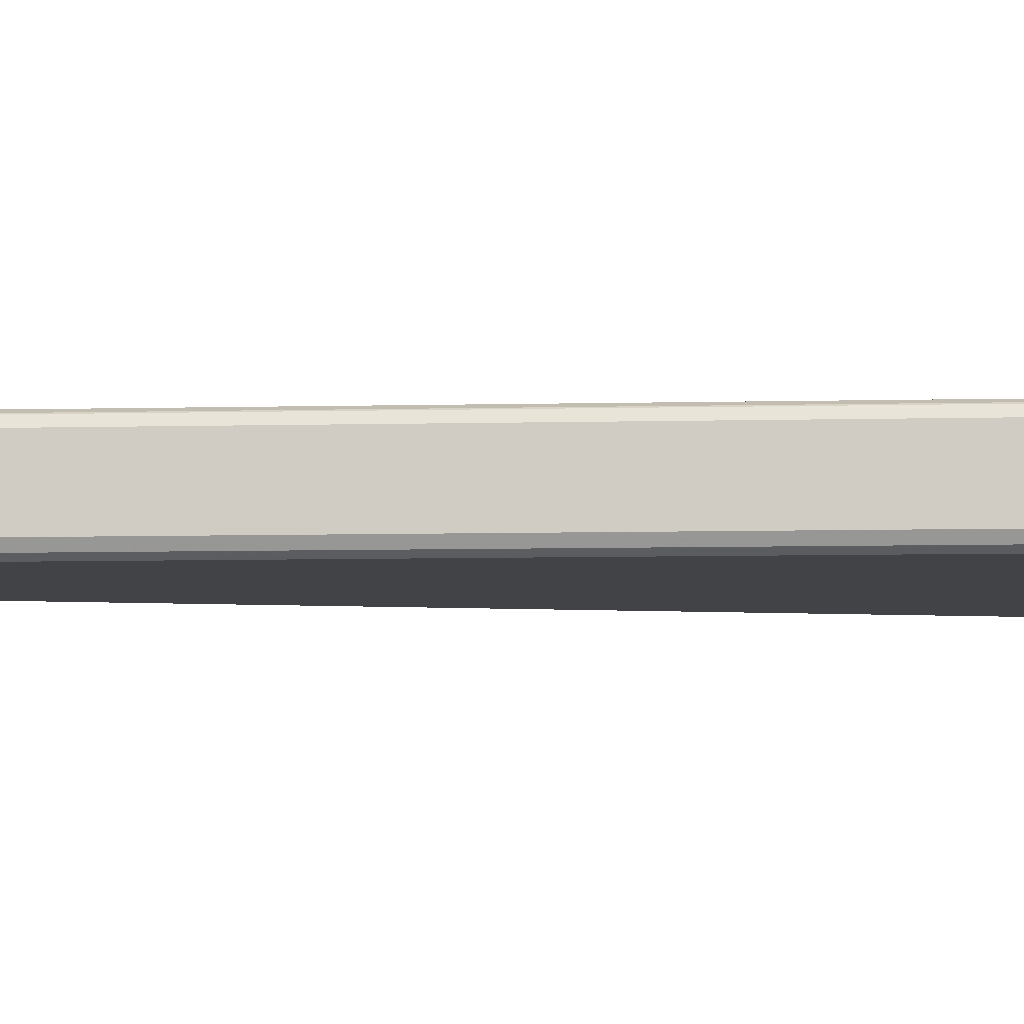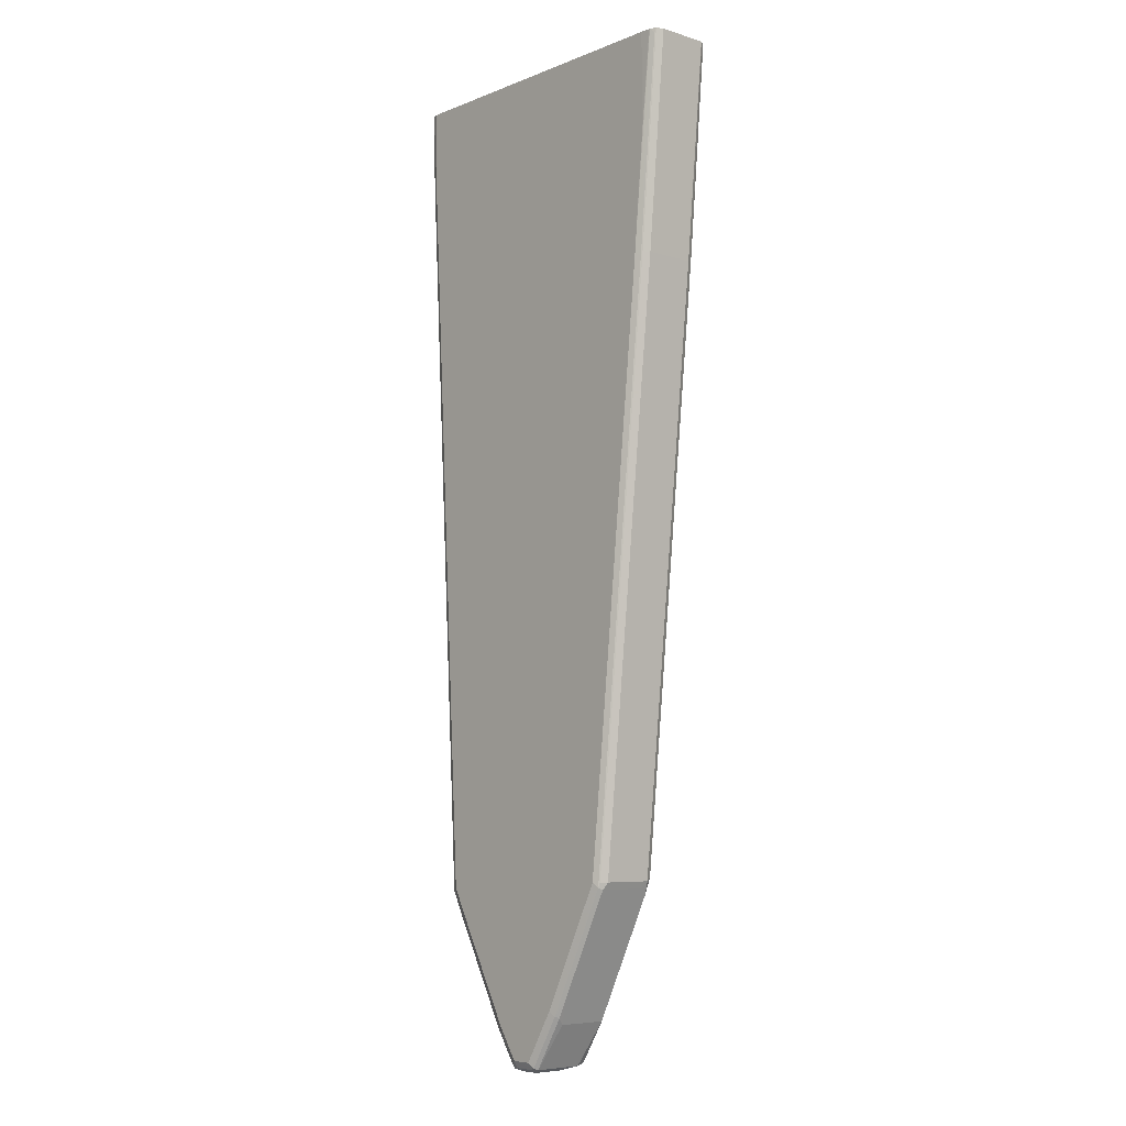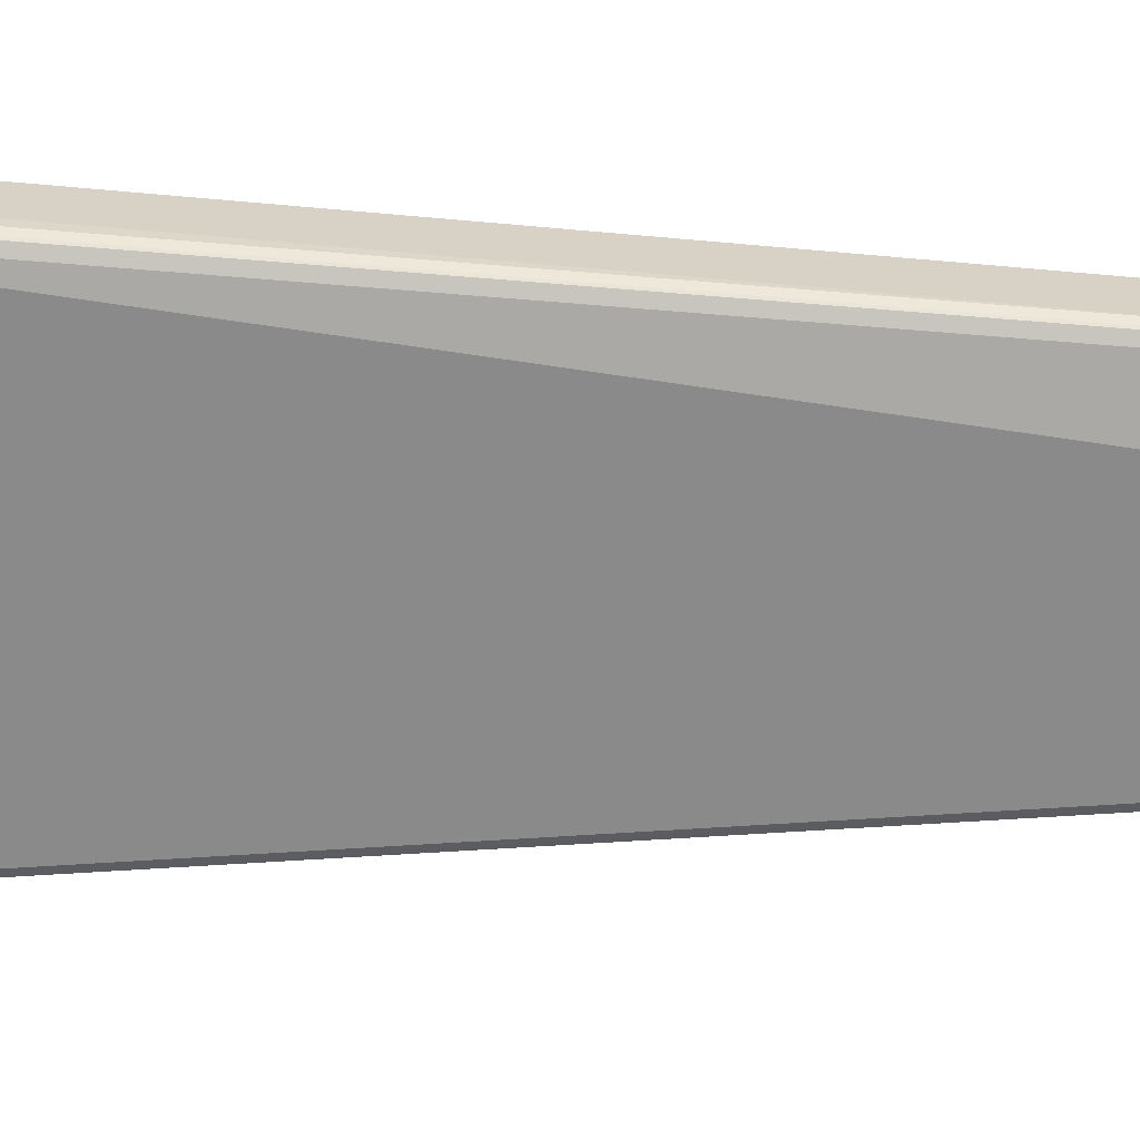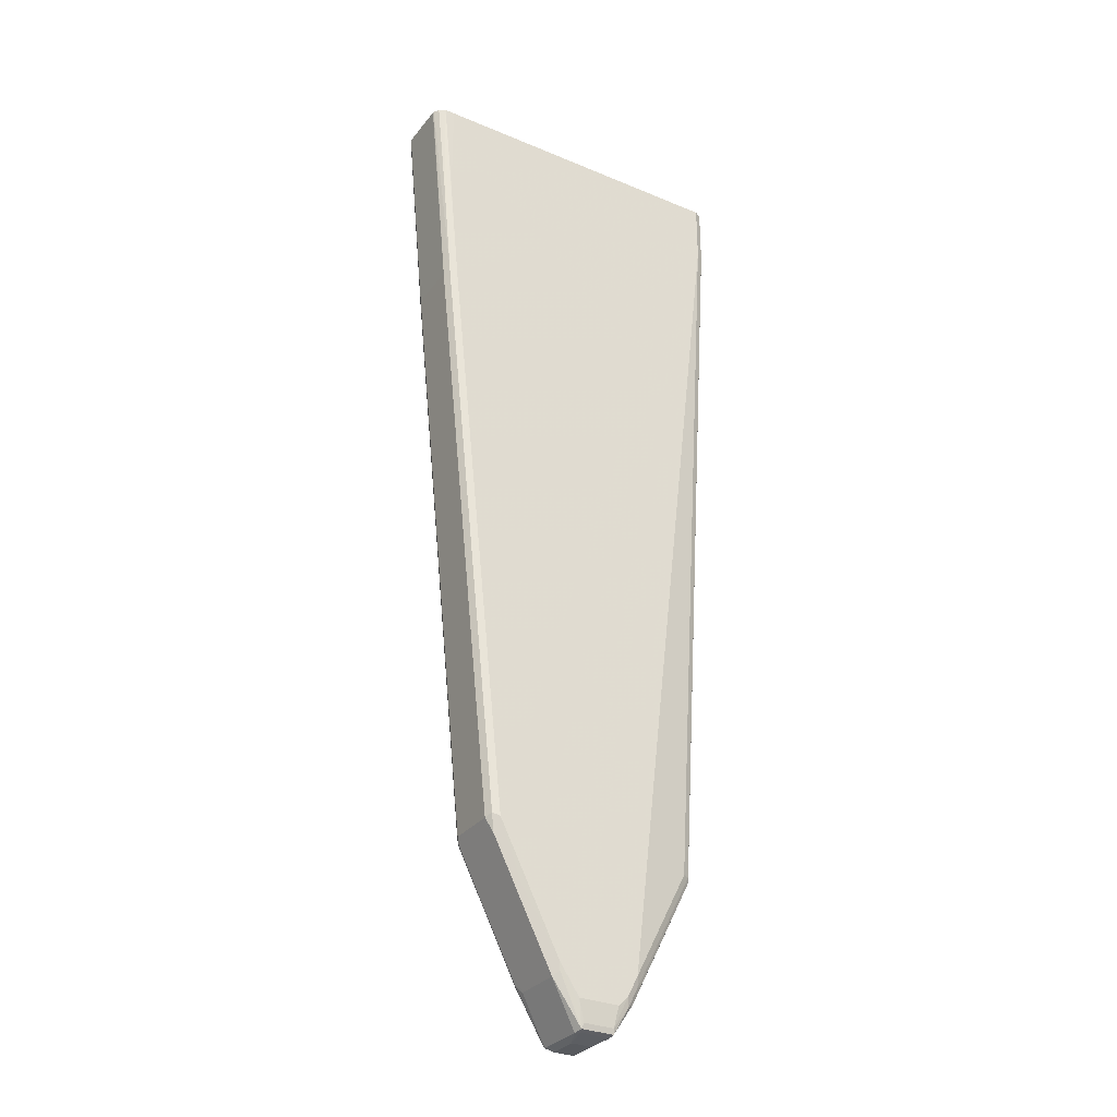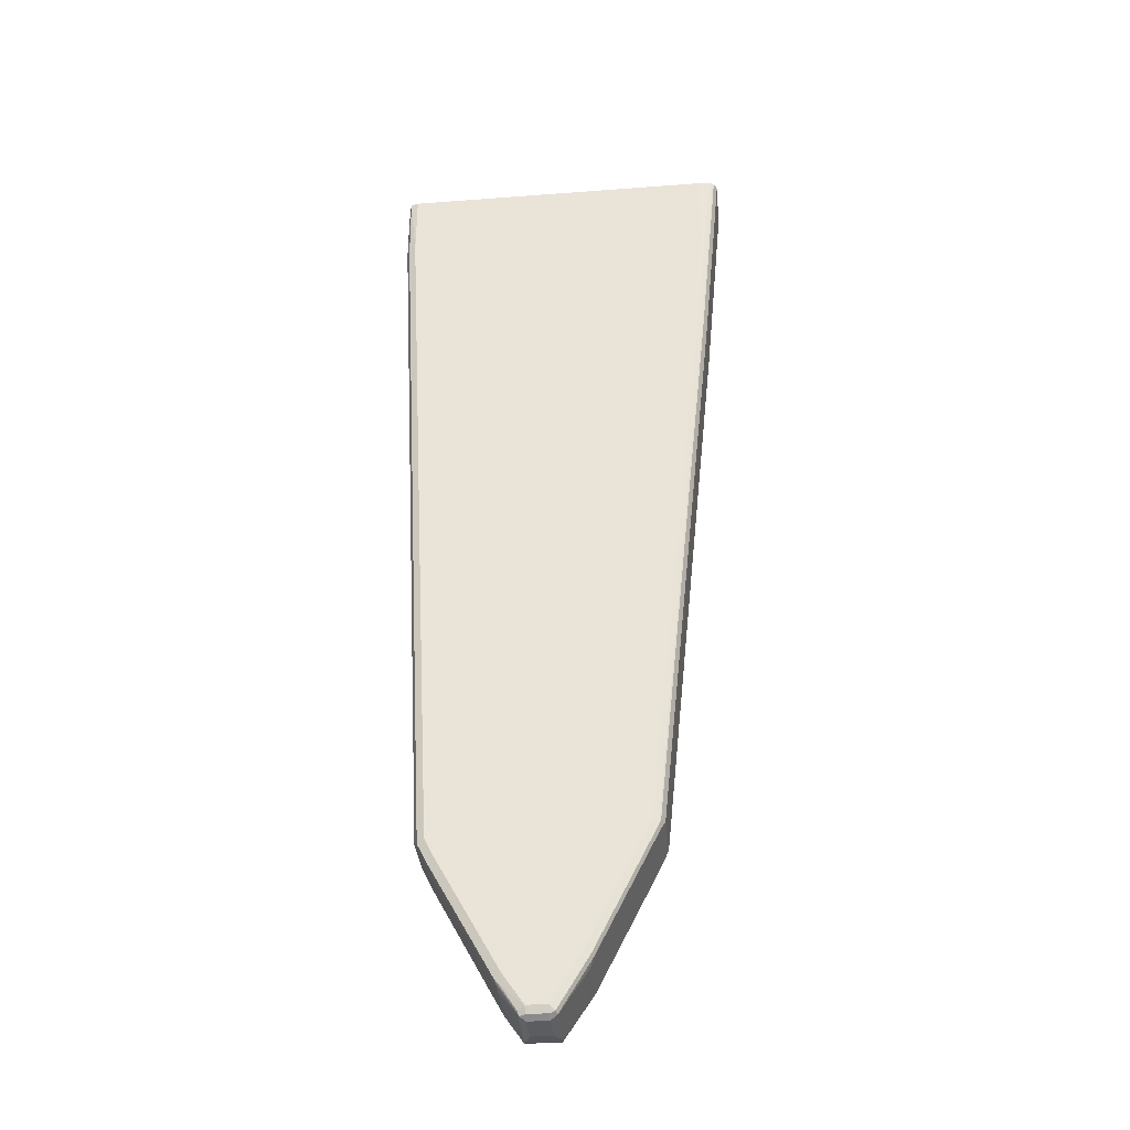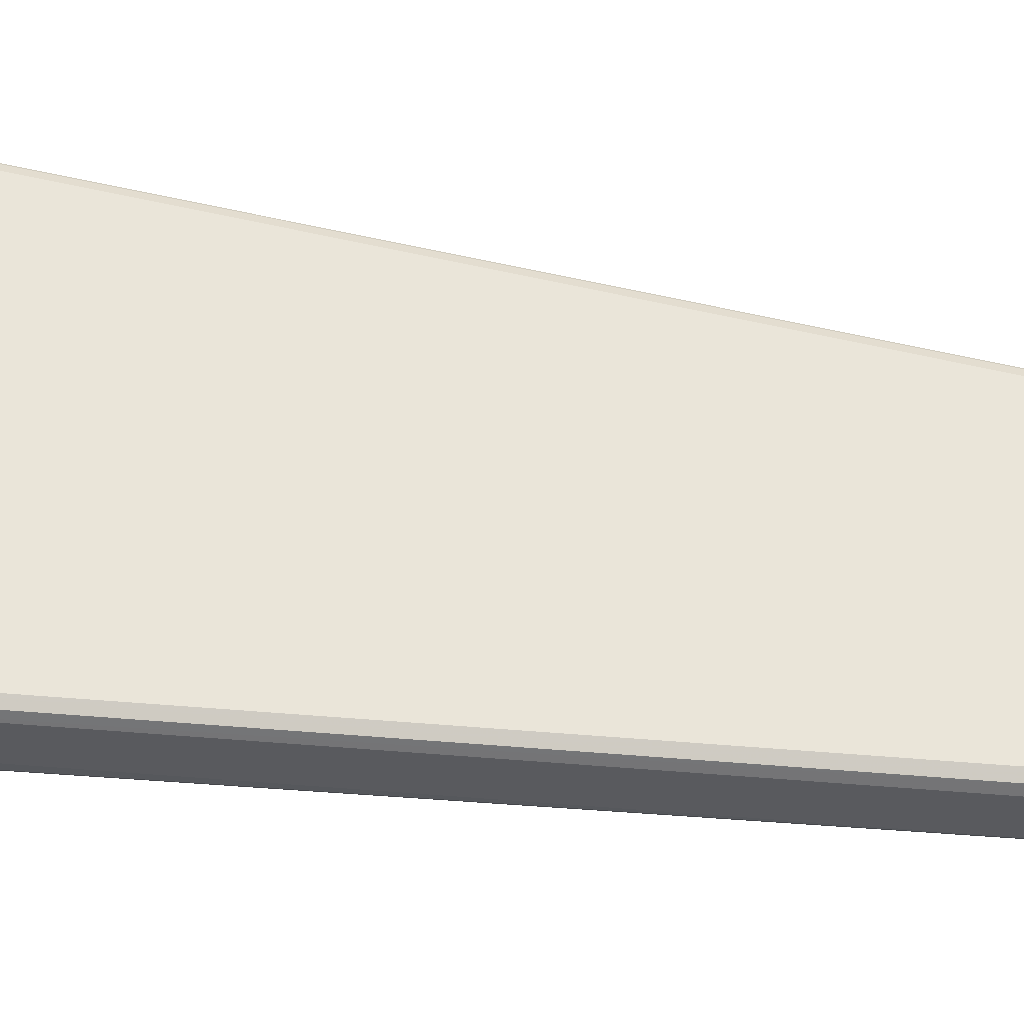
<metadata>
{"format":"obj","ext":"obj","renderer":"f3d","projection":"perspective","resolution":1024,"background":"white","views":[{"elev":-7.3,"azim":-91.9,"up":"+Y"},{"elev":-6.8,"azim":-131.6,"up":"+Z"},{"elev":-63.4,"azim":87.9,"up":"+Y"},{"elev":-30.8,"azim":-31.0,"up":"+Z"},{"elev":-36.9,"azim":-174.4,"up":"+Z"},{"elev":58.5,"azim":97.8,"up":"+Y"}]}
</metadata>
<code>
v 0.1973 0.02819 0.04628
v 0.195 0.0353 0.04628
v 0.1973 -0.01879 0.04628
v 0.1973 0.02819 -0.0188
v 0.1879 0.03759 0.04628
v 0.1942 0.03445 -0.02201
v 0.1879 0.03759 -0.0188
v 0.1942 -0.02506 0.04628
v 0.1973 -0.01879 -0.009441
v 0.1973 -0.009396 -0.0188
v 0.1597 0.02819 -0.7048
v 0.1566 0.03445 -0.7079
v -0.1034 0.03759 0.04628
v 0.1503 0.03759 -0.7048
v 0.1879 -0.02819 0.04628
v 0.1942 -0.02506 -0.009441
v 0.195 -0.02349 -0.01417
v 0.1574 -0.01409 -0.7094
v 0.1597 -0.009396 -0.7048
v 0.1472 0.02819 -0.7298
v 0.1456 0.03289 -0.7306
v 0.155 0.03289 -0.7118
v 0.1472 0.03445 -0.7267
v -0.1128 0.03732 0.04628
v -0.1034 0.03759 -0.04707
v 0.141 0.03759 -0.7235
v -0.1034 -0.02819 0.04628
v 0.1879 -0.02819 -0.009441
v 0.1566 -0.01566 -0.7048
v 0.101 -0.02349 -0.8128
v 0.148 -0.01409 -0.7282
v 0.1472 -0.009396 -0.7298
v 0.1441 0.02819 -0.7361
v 0.08925 0.03289 -0.834
v 0.09081 0.03445 -0.8301
v 0.08456 0.03759 -0.8269
v -0.1135 0.03724 0.04628
v -0.09395 0.03759 -0.1504
v -0.1126 -0.02805 0.04628
v -0.1034 -0.02819 -0.04707
v 0.09397 -0.02819 -0.8081
v 0.1503 -0.01879 -0.7048
v 0.1002 -0.02506 -0.8081
v 0.09512 -0.02584 -0.8175
v 0.09159 -0.02349 -0.8317
v 0.1441 -0.009396 -0.7361
v 0.08769 0.02819 -0.8394
v 0.07048 0.03289 -0.8622
v 0.07204 0.03445 -0.8582
v 0.08456 0.03524 -0.8375
v 0.06576 0.03759 -0.8551
v -0.1174 0.03524 0.04227
v -0.1188 0.03457 0.04628
v -0.09866 0.03524 -0.1551
v -0.03759 0.03759 -0.6953
v -0.1135 -0.02748 0.04628
v -0.1096 -0.02506 -0.04386
v -0.1002 -0.02506 -0.1473
v -0.09395 -0.02819 -0.1504
v 0.08456 -0.02819 -0.8269
v 0.08572 -0.02584 -0.8363
v 0.07282 -0.02349 -0.8598
v 0.08769 -0.01879 -0.8394
v 0.07204 0.02819 -0.8614
v 0.07204 -0.01879 -0.8614
v 0.06576 4.6e-06 -0.8646
v 0.06576 0.02819 -0.8646
v 0.04698 0.02819 -0.8646
v 0.04698 0.03445 -0.8614
v 0.06576 0.03445 -0.8614
v 0.04226 0.03524 -0.8598
v 0.04698 0.03759 -0.8551
v -0.119 0.0341 0.04628
v -0.1002 0.03445 -0.1504
v -0.04227 0.03524 -0.7001
v -0.009377 0.03759 -0.7518
v -0.1183 -0.02429 0.04628
v -0.1214 -0.01949 0.04628
v -0.1034 -0.01879 -0.1504
v -0.04384 -0.02506 -0.6922
v -0.03759 -0.02819 -0.6953
v 0.07516 -0.02819 -0.8363
v 0.07204 -0.02506 -0.8551
v 0.04226 -0.02349 -0.8598
v 0.04383 -0.01879 -0.8614
v 0.04698 4.6e-06 -0.8646
v 0.0407 0.03132 -0.8614
v 0.01412 0.03524 -0.8128
v 0.0188 0.03759 -0.8081
v -0.1218 0.02854 0.04628
v -0.04384 0.03445 -0.6953
v -0.1034 0.02819 -0.1504
v -0.02347 0.03524 -0.7377
v -0.04384 0.03132 -0.7017
v -0.1218 -0.01844 0.04628
v -0.04696 -0.01879 -0.6953
v -0.04071 -0.02193 -0.7079
v -0.01566 -0.02506 -0.7487
v -0.009377 -0.02819 -0.7518
v 0.03761 -0.02819 -0.8363
v 0.04383 -0.02506 -0.8551
v 0.0407 -0.01566 -0.8614
v 0.03914 -0.02662 -0.8441
v 0.0188 -0.02819 -0.8081
v 0.02036 -0.02662 -0.816
v 0.01568 -0.02193 -0.8207
v 0.01568 0.02506 -0.8207
v 0.01255 0.03132 -0.8144
v 0.00315 0.03132 -0.7956
v -0.04696 0.02819 -0.6953
v -0.04384 -0.01566 -0.7017
v -0.03131 -0.02193 -0.7267
v 0.00315 -0.01566 -0.7956
f 1 2 5
f 55 93 75
f 56 77 57
f 57 77 78
f 57 78 58
f 58 78 79
f 58 79 96
f 58 96 80
f 58 80 81
f 58 81 59
f 60 83 61
f 61 83 62
f 55 76 93
f 62 83 101
f 62 84 85
f 62 85 65
f 62 65 63
f 65 85 86
f 65 86 66
f 66 86 68
f 66 68 67
f 68 87 71
f 68 71 69
f 68 86 102
f 68 102 87
f 62 101 84
f 69 71 70
f 54 91 74
f 54 55 75
f 39 59 40
f 41 60 61
f 41 61 44
f 41 44 43
f 45 61 62
f 45 62 63
f 45 63 46
f 47 63 65
f 47 65 64
f 47 64 48
f 48 64 65
f 54 75 91
f 48 65 66
f 48 67 68
f 48 68 69
f 48 69 70
f 48 70 51
f 48 51 49
f 49 51 50
f 51 70 71
f 51 71 72
f 52 54 53
f 53 54 74
f 53 74 73
f 48 66 67
f 39 58 59
f 71 87 108
f 71 88 89
f 87 102 106
f 87 106 107
f 88 108 109
f 88 109 93
f 91 94 110
f 93 109 94
f 94 111 96
f 94 96 110
f 94 109 113
f 94 113 111
f 96 111 97
f 87 107 108
f 97 111 112
f 98 112 106
f 98 106 105
f 98 105 104
f 98 104 99
f 100 103 101
f 100 104 103
f 106 113 109
f 106 109 107
f 106 112 111
f 106 111 113
f 107 109 108
f 97 112 98
f 71 108 88
f 85 102 86
f 84 105 106
f 71 89 72
f 73 74 90
f 74 91 110
f 74 110 92
f 74 92 90
f 75 93 94
f 75 94 91
f 76 89 88
f 76 88 93
f 78 95 79
f 79 95 90
f 84 106 102
f 79 90 92
f 79 110 96
f 80 96 97
f 80 97 81
f 81 97 98
f 81 98 99
f 82 100 101
f 82 101 83
f 84 102 85
f 84 101 103
f 84 103 104
f 84 104 105
f 79 92 110
f 39 57 58
f 60 82 83
f 38 55 54
f 5 7 14
f 5 14 26
f 5 26 36
f 5 36 51
f 5 51 72
f 5 72 89
f 5 89 76
f 5 76 55
f 5 55 38
f 5 38 25
f 5 25 13
f 4 12 6
f 6 12 7
f 8 15 28
f 8 28 16
f 9 16 17
f 9 17 18
f 9 18 19
f 9 19 10
f 11 19 32
f 11 32 20
f 11 20 21
f 11 21 22
f 11 22 12
f 7 12 14
f 12 22 21
f 4 11 12
f 4 10 19
f 1 5 13
f 1 13 24
f 1 24 37
f 1 37 53
f 1 53 73
f 1 73 90
f 1 90 95
f 1 95 78
f 1 78 77
f 1 77 56
f 1 56 39
f 4 19 11
f 1 39 27
f 1 15 8
f 1 8 3
f 39 56 57
f 1 9 10
f 1 10 4
f 1 4 2
f 2 4 6
f 2 6 7
f 2 7 5
f 3 8 16
f 3 16 9
f 1 27 15
f 12 21 23
f 1 3 9
f 13 25 24
f 24 25 37
f 25 38 37
f 27 39 40
f 28 41 42
f 28 42 29
f 29 42 41
f 29 41 43
f 29 43 30
f 30 43 44
f 30 44 61
f 30 61 45
f 23 36 26
f 31 45 46
f 33 46 63
f 33 63 47
f 34 48 49
f 34 49 35
f 35 49 50
f 35 50 36
f 36 50 51
f 37 52 53
f 37 38 54
f 37 54 52
f 12 23 14
f 31 46 32
f 23 35 36
f 34 47 48
f 21 34 35
f 14 23 26
f 21 35 23
f 15 27 40
f 15 40 59
f 15 59 81
f 15 81 99
f 15 104 100
f 15 100 82
f 15 82 60
f 15 60 41
f 15 41 28
f 16 28 29
f 15 99 104
f 17 29 18
f 16 29 17
f 21 47 34
f 20 33 21
f 20 46 33
f 21 33 47
f 19 31 32
f 20 32 46
f 18 31 19
f 18 45 31
f 18 30 45
f 18 29 30

</code>
